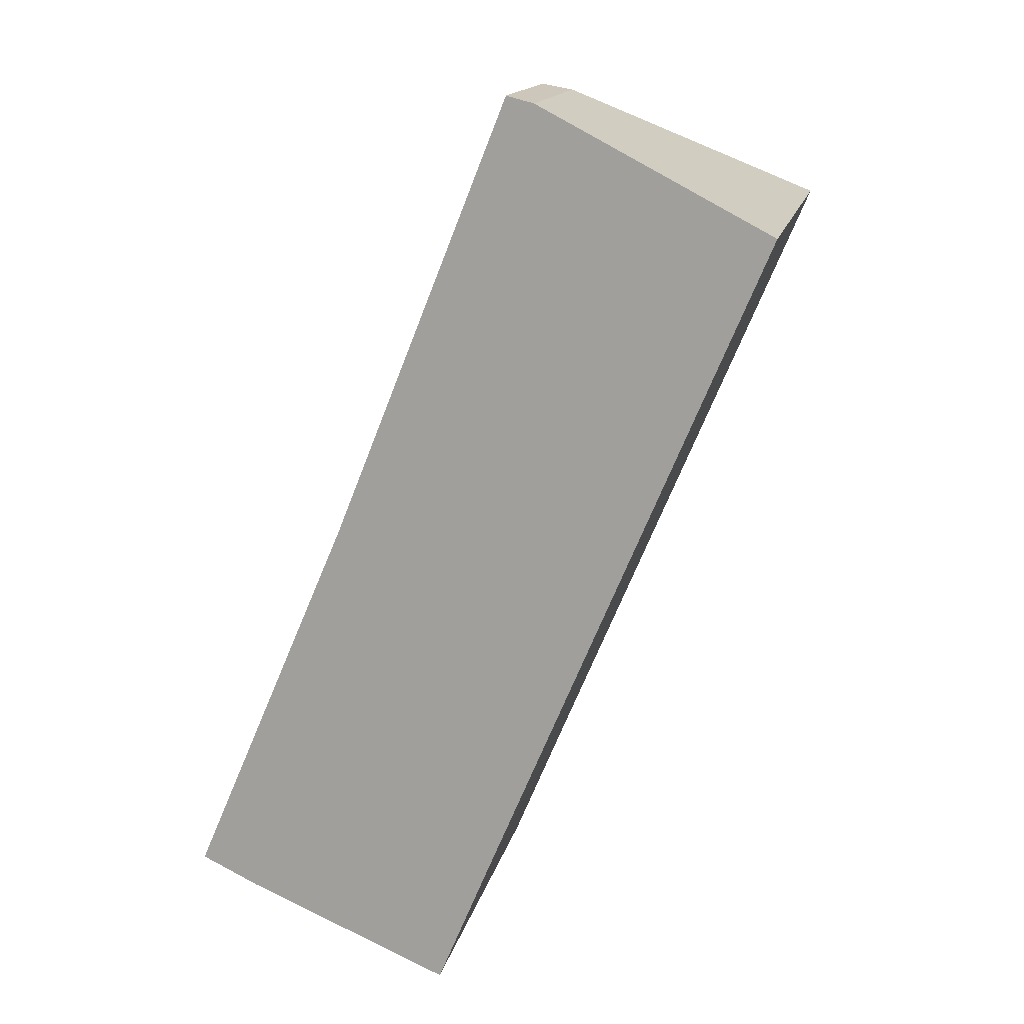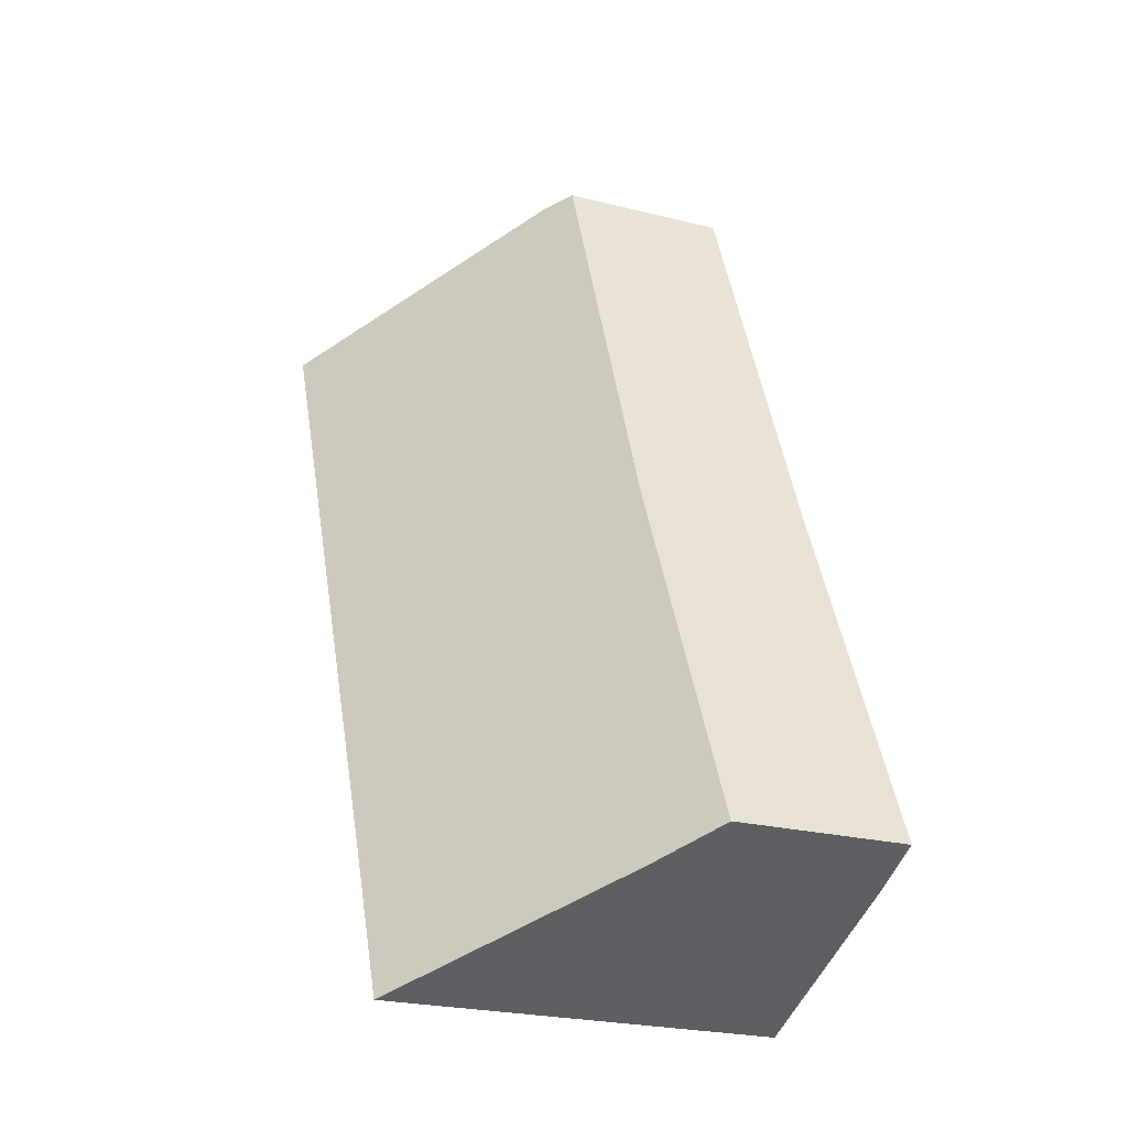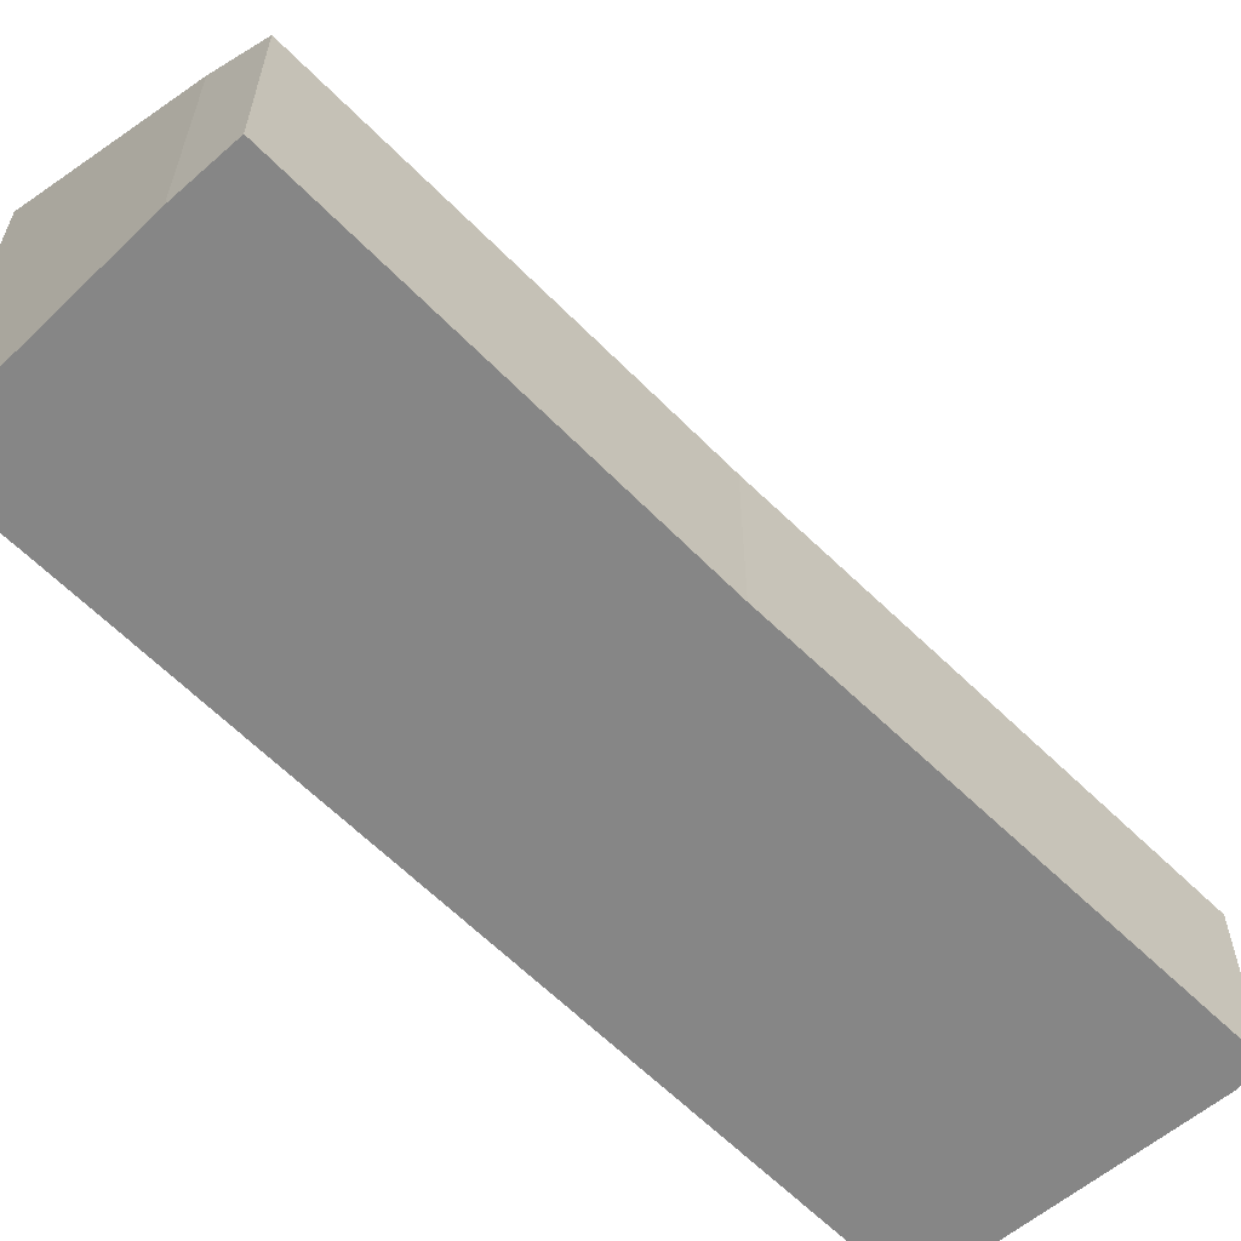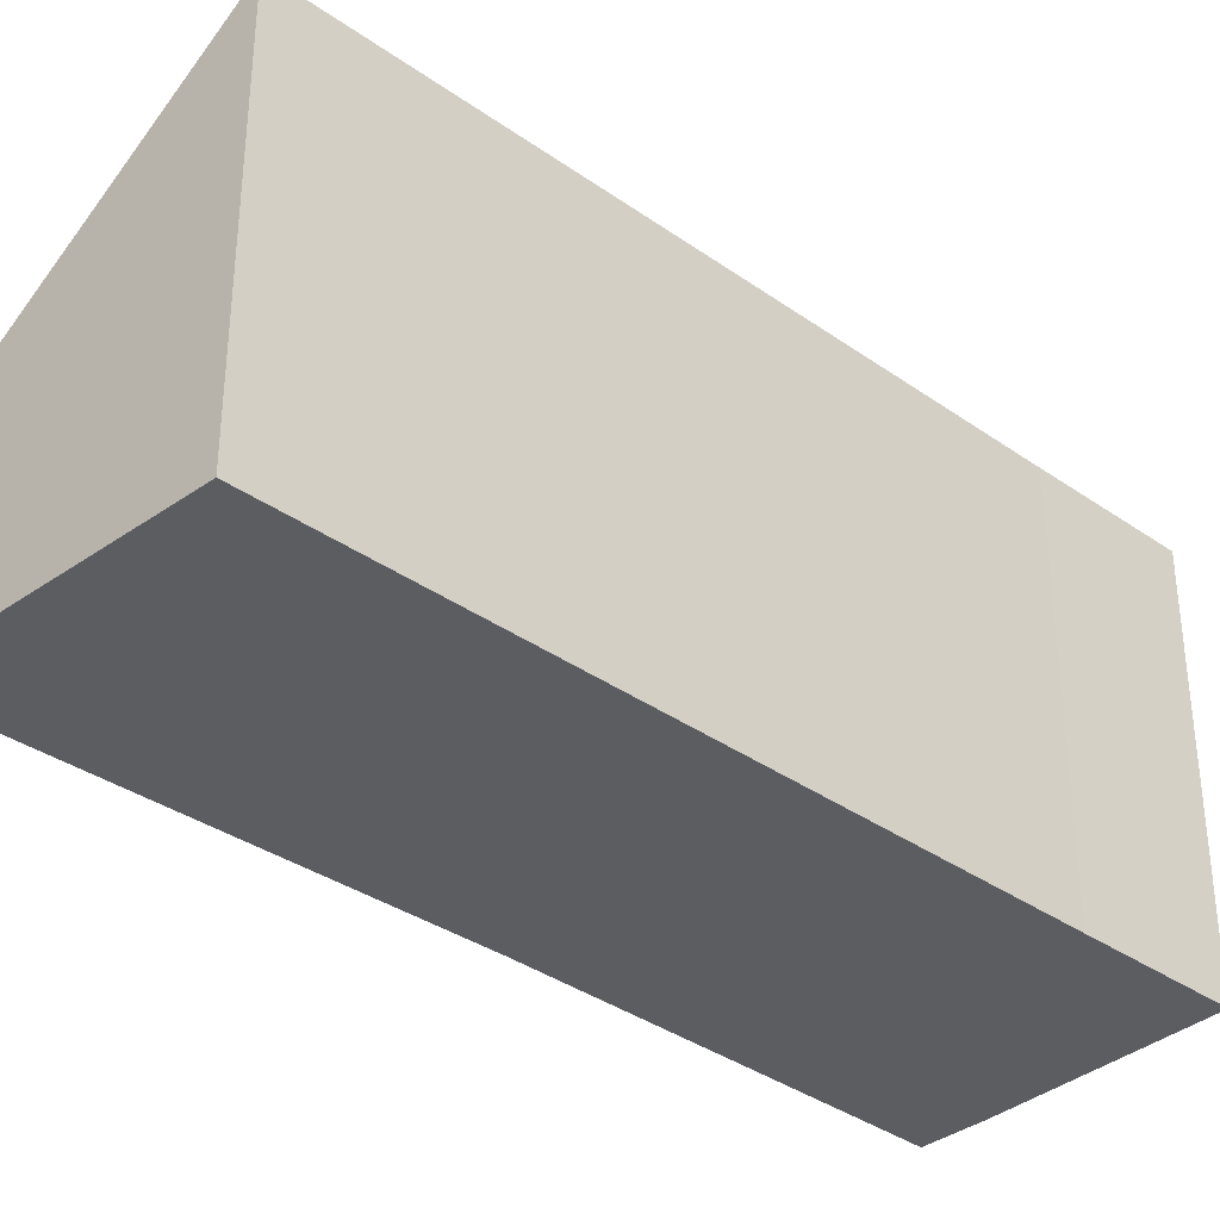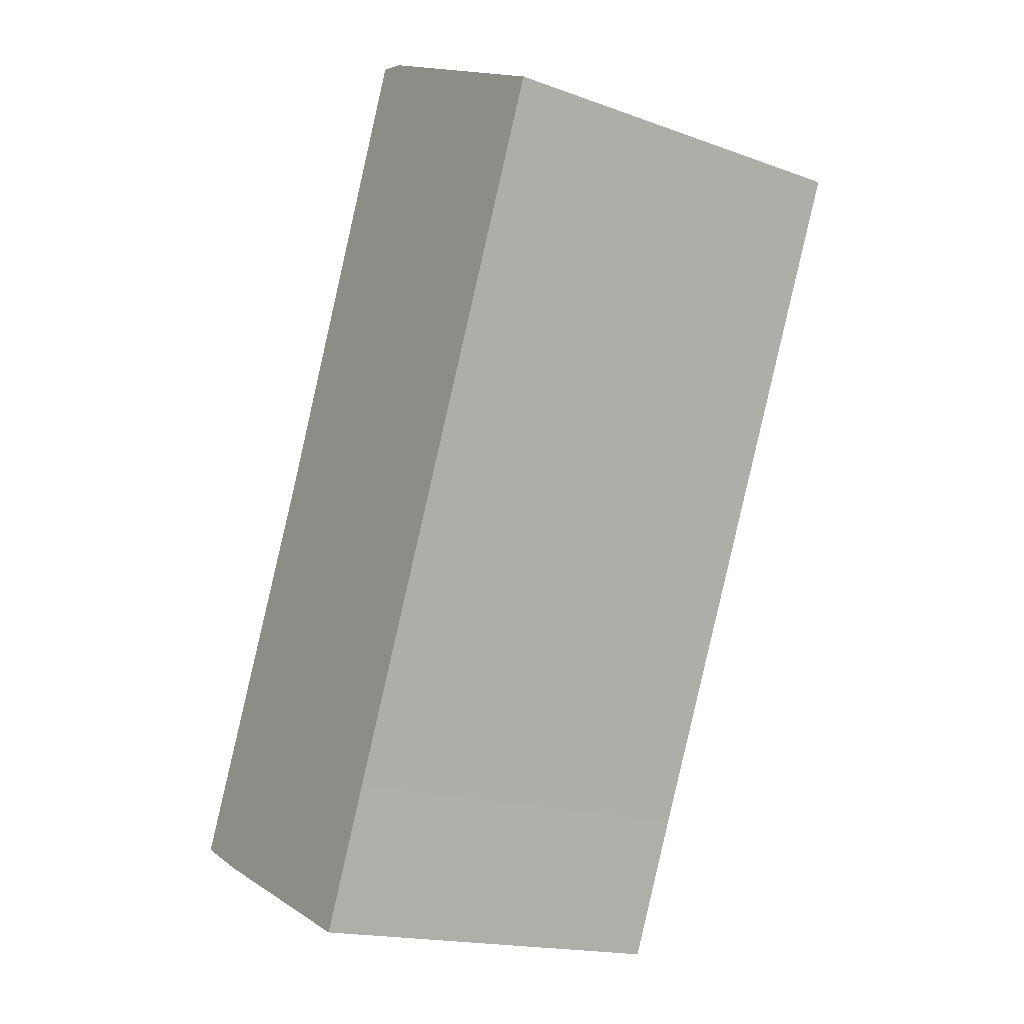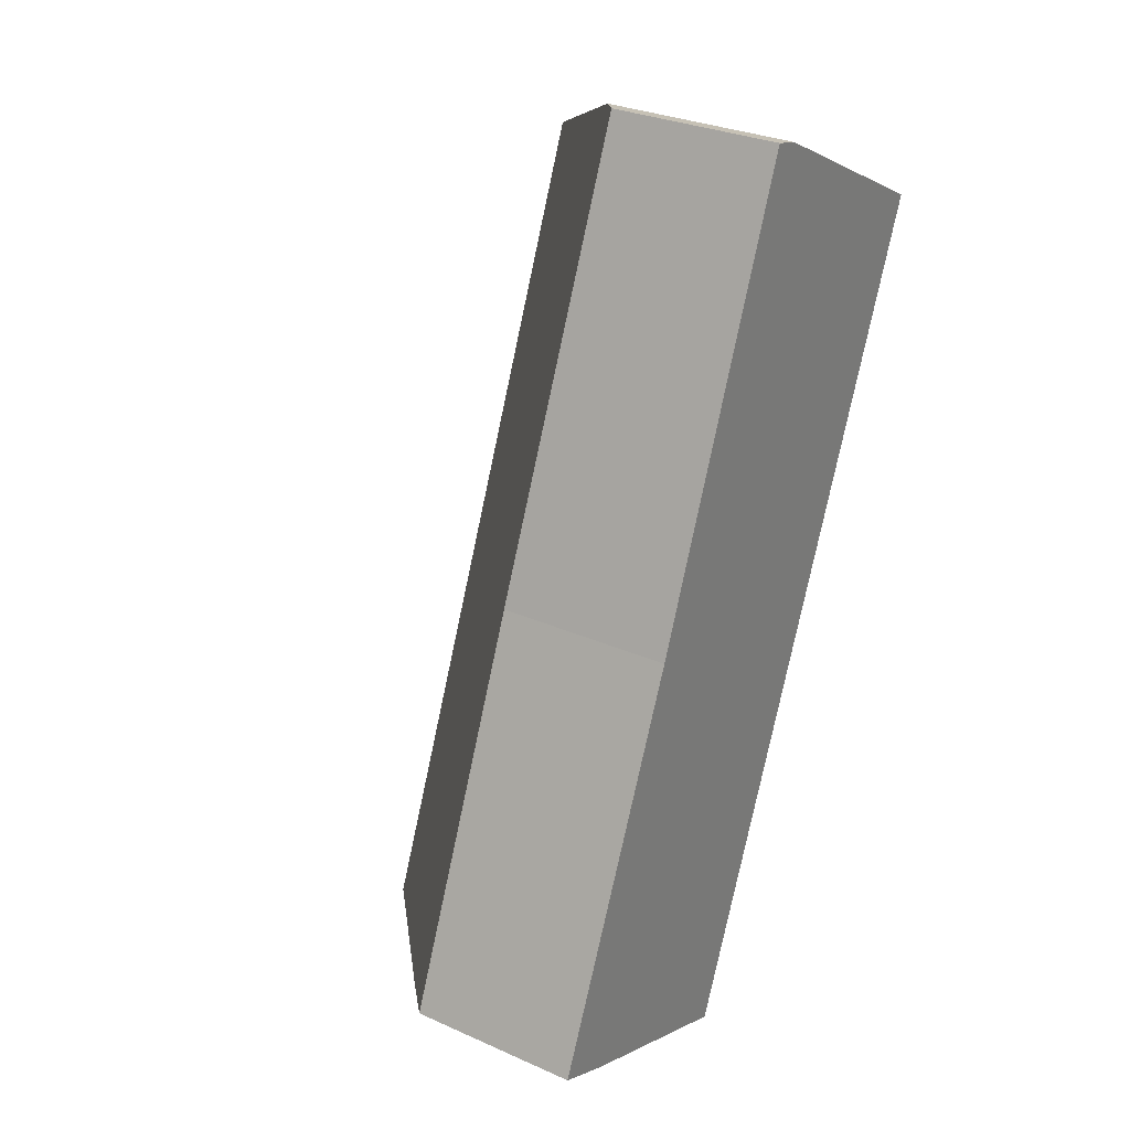
<metadata>
{"format":"obj","ext":"obj","renderer":"f3d","projection":"perspective","resolution":1024,"background":"white","views":[{"elev":15.5,"azim":12.4,"up":"+Z"},{"elev":-24.1,"azim":-112.7,"up":"+Z"},{"elev":-62.0,"azim":-112.8,"up":"+Y"},{"elev":-36.0,"azim":70.0,"up":"+Y"},{"elev":-17.5,"azim":54.6,"up":"+Z"},{"elev":29.7,"azim":-56.8,"up":"+Z"}]}
</metadata>
<code>
v  6.028 3.221 13.45
v  2.662 2.93 6.25
v  5.575 2.863 13.56
v  9.9 6.574 11.44
v  5.303 6.523 0.425
v  0.12 2.866 0.282
v  0 2.863 1.753e-16
v  0.943 3.667 -0.445
v  3.887 6.128 -1.674
v  4.354 6.519 -1.869
v  4.354 1.144e-16 -1.869
v  0.943 2.725e-17 -0.445
v  3.887 1.025e-16 -1.674
v  0 0 0
v  2.662 -3.827e-16 6.25
v  0.12 -1.727e-17 0.282
v  5.575 -8.306e-16 13.56
v  6.028 -8.235e-16 13.45
v  9.9 -7.004e-16 11.44
v  5.303 -2.602e-17 0.425
g defaultobject
f 1 2 3
f 2 1 4
f 2 4 5
f 2 5 6
f 6 5 7
f 7 5 8
f 8 5 9
f 9 5 10
f 11 9 10
f 9 11 8
f 8 11 12
f 12 11 13
f 12 7 8
f 7 12 14
f 14 6 7
f 6 14 2
f 2 14 15
f 15 14 16
f 15 3 2
f 3 15 17
f 3 18 1
f 18 3 17
f 1 19 4
f 19 1 18
f 20 10 5
f 10 20 11
f 19 5 4
f 5 19 20
f 17 19 18
f 19 17 15
f 19 15 20
f 20 15 16
f 20 16 11
f 11 16 14
f 11 14 13
f 13 14 12

</code>
